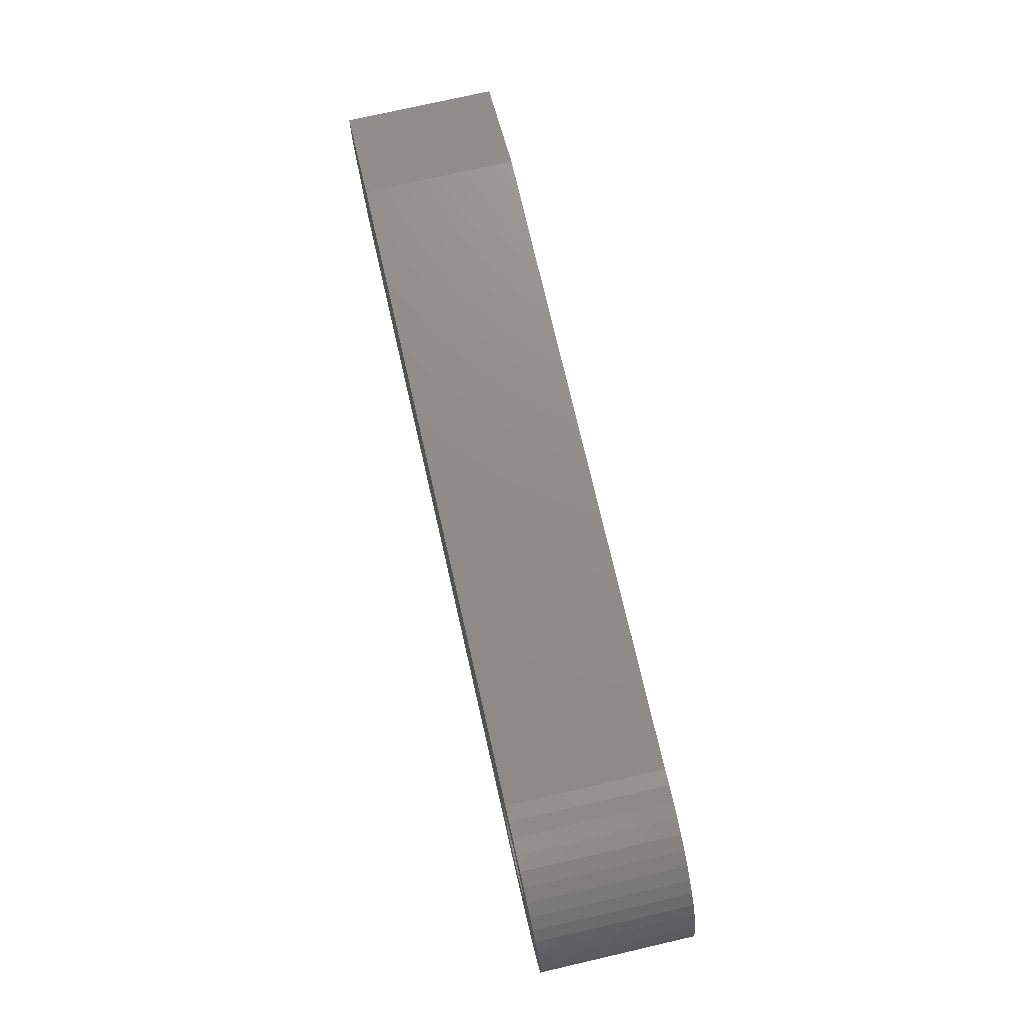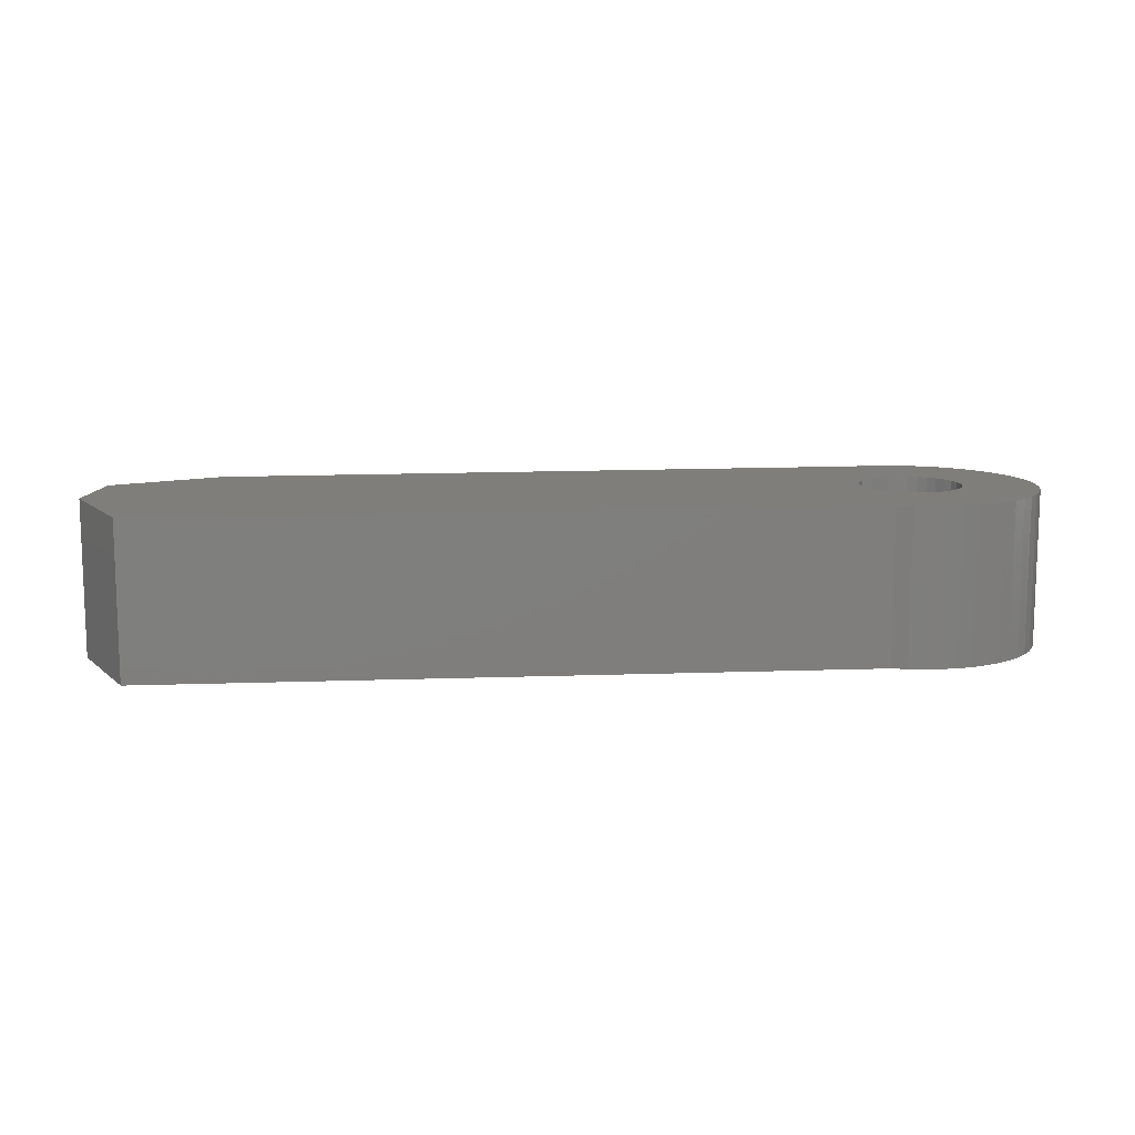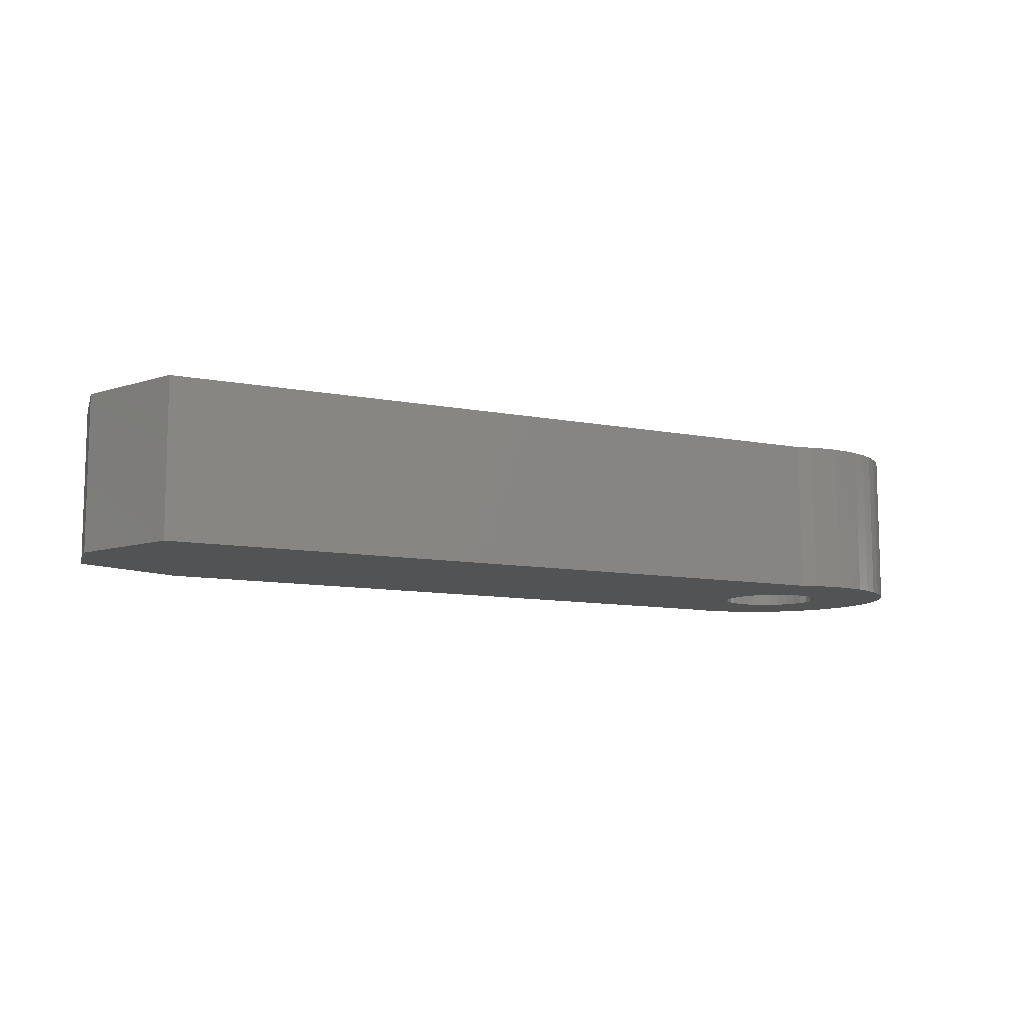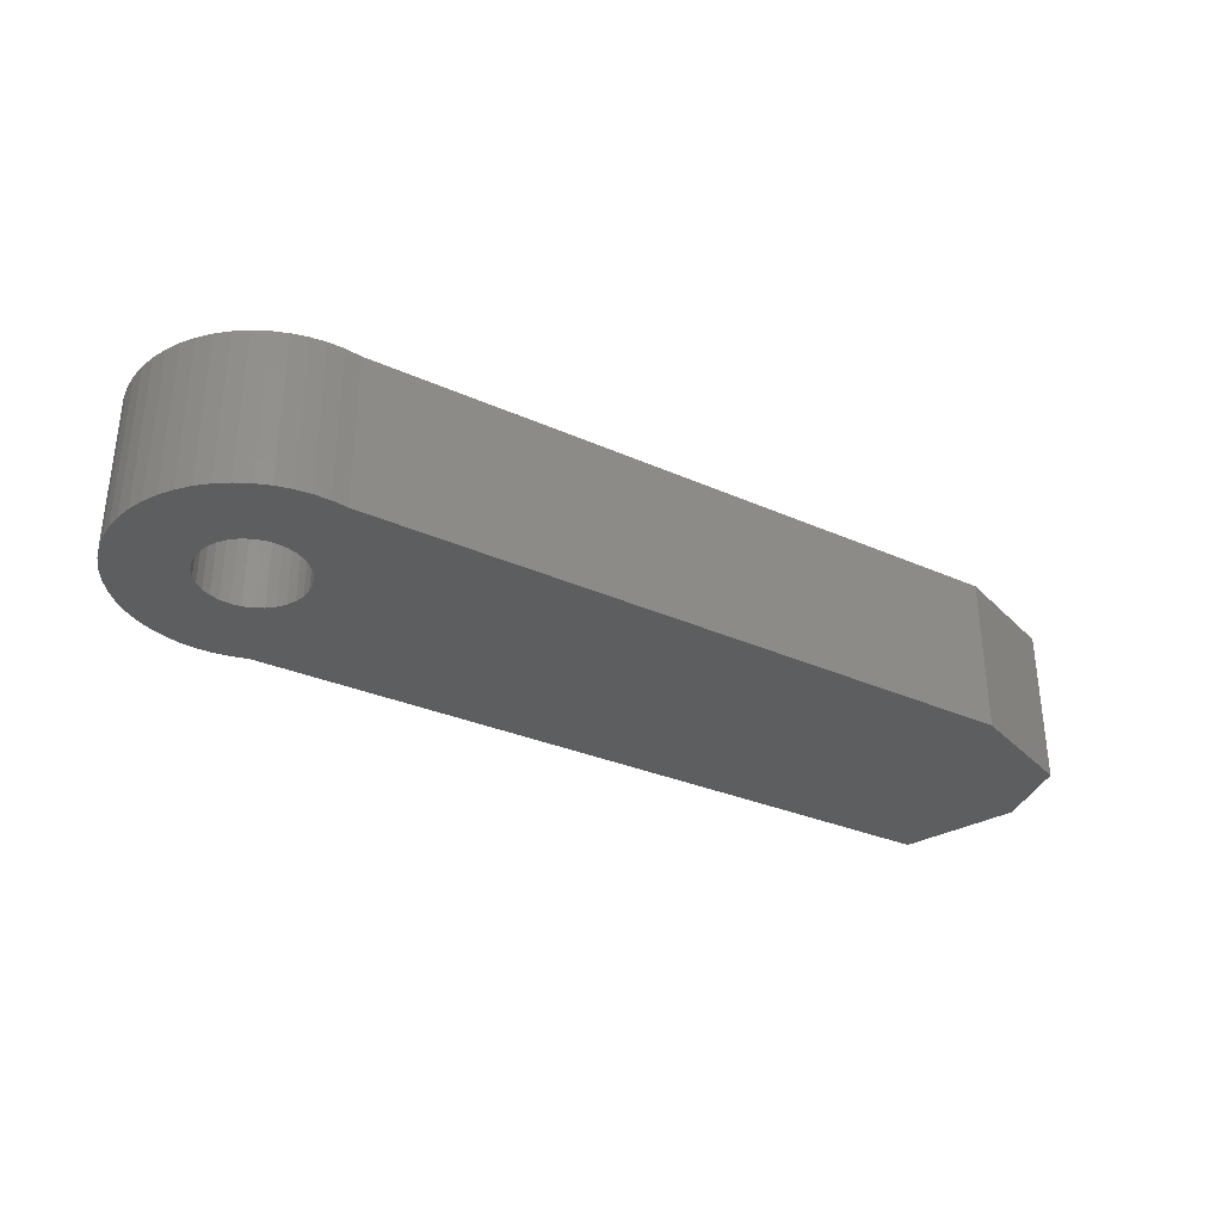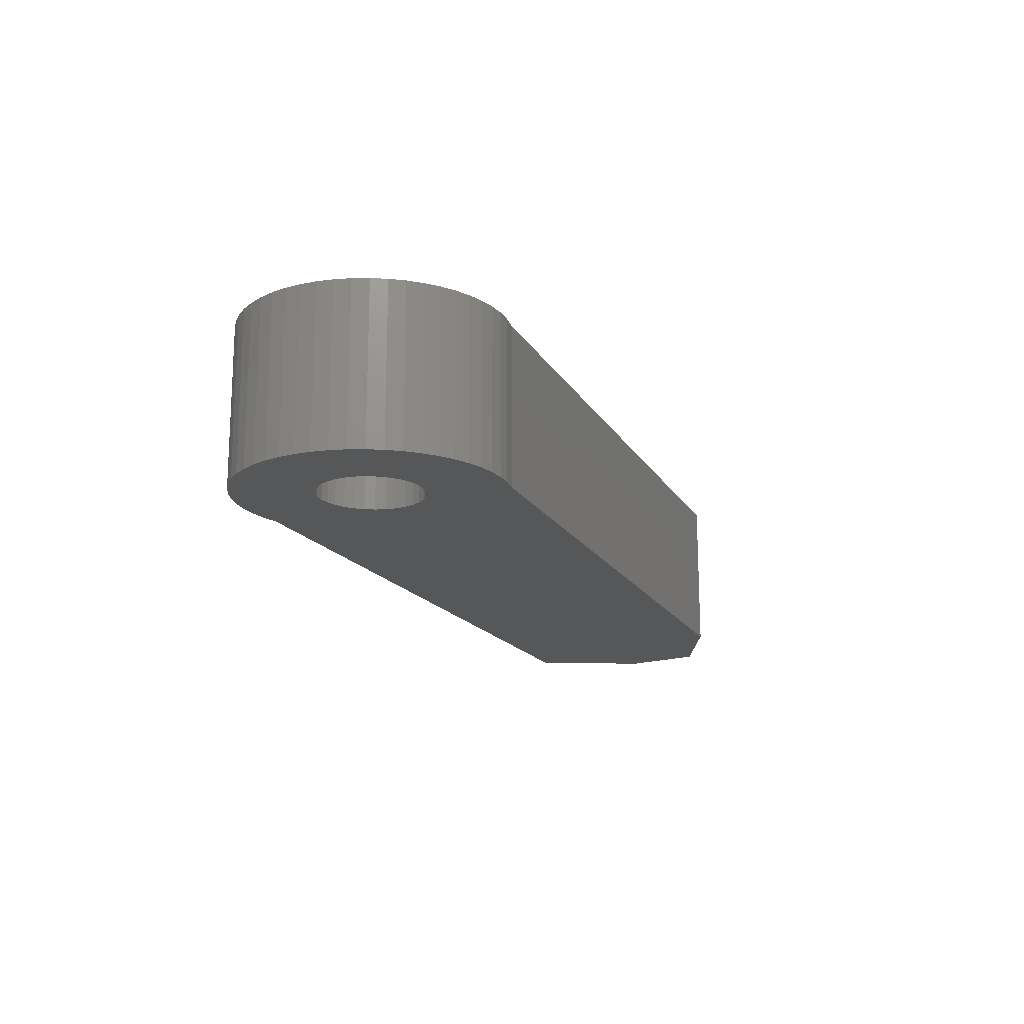
<metadata>
{"format":"stl","ext":"stl","renderer":"f3d","projection":"perspective","resolution":1024,"background":"white","views":[{"elev":75.2,"azim":-102.9,"up":"+Z"},{"elev":11.5,"azim":175.0,"up":"+Y"},{"elev":-9.7,"azim":152.9,"up":"+Y"},{"elev":-33.5,"azim":-29.9,"up":"+Y"},{"elev":-16.7,"azim":-67.8,"up":"+Y"}]}
</metadata>
<code>
# stl→obj: 268 verts, 402 faces
v -0.6844 -0.01587 0.2126
v -0.6524 -0.3175 0.2079
v -0.6524 -0.01587 0.2079
v -0.6844 -0.3175 0.2126
v -0.7167 -0.01587 0.2132
v -0.7167 -0.3175 0.2132
v -0.7488 -0.01587 0.21
v -0.7488 -0.3175 0.21
v -0.7803 -0.01587 0.2028
v -0.7803 -0.3175 0.2028
v -0.8107 -0.01587 0.1918
v -0.8107 -0.3175 0.1918
v -0.8395 -0.01587 0.1772
v -0.8395 -0.3175 0.1772
v -0.8663 -0.01587 0.1592
v -0.8663 -0.3175 0.1592
v -0.8907 -0.01587 0.138
v -0.8907 -0.3175 0.138
v -0.9124 -0.01587 0.114
v -0.9124 -0.3175 0.114
v -0.9309 -0.01587 0.08758
v -0.9309 -0.3175 0.08758
v -0.9461 -0.3175 0.05906
v -0.9461 -0.01587 0.05906
v -0.9577 -0.01587 0.0289
v -0.9577 -0.3175 0.0289
v -0.9655 -0.3175 -0.002455
v -0.9655 -0.01587 -0.002455
v -0.9694 -0.3175 -0.03453
v -0.9694 -0.01587 -0.03453
v -0.9694 -0.01587 -0.06684
v -0.9694 -0.3175 -0.06684
v -0.9654 -0.01587 -0.0989
v -0.9654 -0.3175 -0.0989
v -0.9575 -0.01587 -0.1302
v -0.9575 -0.3175 -0.1302
v -0.9459 -0.01587 -0.1604
v -0.9459 -0.3175 -0.1604
v -0.9306 -0.01587 -0.1889
v -0.9306 -0.3175 -0.1889
v -0.912 -0.01587 -0.2153
v -0.912 -0.3175 -0.2153
v -0.8903 -0.01587 -0.2392
v -0.8903 -0.3175 -0.2392
v -0.8658 -0.01587 -0.2603
v -0.8658 -0.3175 -0.2603
v -0.839 -0.01587 -0.2783
v -0.839 -0.3175 -0.2783
v -0.8101 -0.3175 -0.2928
v -0.8101 -0.01587 -0.2928
v -0.7797 -0.01587 -0.3037
v -0.7797 -0.3175 -0.3037
v -0.7482 -0.01587 -0.3108
v -0.7482 -0.3175 -0.3108
v -0.7161 -0.01587 -0.314
v -0.7161 -0.3175 -0.314
v -0.6838 -0.01587 -0.3133
v -0.6838 -0.3175 -0.3133
v -0.6518 -0.3175 -0.3086
v -0.6518 -0.01587 -0.3086
v -0.6206 -0.01587 -0.3
v -0.6206 -0.3175 -0.3
v 0.681 -0.3175 0.1762
v 0.681 -0.01587 0.1762
v 0.8397 -0.01587 -0.3
v 0.8397 -0.3175 -0.3
v -0.6524 0 0.2079
v -0.6844 0 0.2126
v -0.7167 0 0.2132
v -0.7488 0 0.21
v -0.7803 0 0.2028
v -0.8107 0 0.1918
v -0.8395 0 0.1772
v -0.8663 0 0.1592
v -0.8907 0 0.138
v -0.9124 0 0.114
v -0.9309 0 0.08758
v -0.9461 0 0.05906
v -0.9577 0 0.0289
v -0.9655 0 -0.002455
v -0.9694 0 -0.03453
v -0.9694 0 -0.06684
v -0.9654 0 -0.0989
v -0.9575 0 -0.1302
v -0.9459 0 -0.1604
v -0.9306 0 -0.1889
v -0.912 0 -0.2153
v -0.8903 0 -0.2392
v -0.8658 0 -0.2603
v -0.839 0 -0.2783
v -0.8101 0 -0.2928
v -0.7797 0 -0.3037
v -0.7482 0 -0.3108
v -0.7161 0 -0.314
v -0.6838 0 -0.3133
v -0.6518 0 -0.3086
v -0.6206 0 -0.3
v -0.7888 -0.3175 -0.119
v -0.8017 -0.3175 -0.1034
v -0.7732 -0.3175 -0.1318
v -0.8112 -0.3175 -0.08551
v -0.7554 -0.3175 -0.1414
v -0.8171 -0.3175 -0.06616
v -0.736 -0.3175 -0.1472
v -0.819 -0.3175 -0.04603
v -0.7159 -0.3175 -0.1492
v -0.8171 -0.3175 -0.0259
v -0.6957 -0.3175 -0.1472
v -0.8112 -0.3175 -0.006548
v -0.6764 -0.3175 -0.1414
v -0.8017 -0.3175 0.01129
v -0.6586 -0.3175 -0.1318
v -0.7888 -0.3175 0.02692
v -0.6429 -0.3175 -0.119
v -0.6301 -0.3175 -0.1034
v -0.7732 -0.3175 0.03975
v -0.6206 -0.3175 -0.08551
v -0.6147 -0.3175 -0.06616
v -0.7554 -0.3175 0.04929
v -0.736 -0.3175 0.05516
v -0.7159 -0.3175 0.05714
v -0.6957 -0.3175 0.05516
v -0.6301 -0.3175 0.01129
v -0.6206 -0.3175 -0.006548
v -0.6429 -0.3175 0.02692
v -0.6586 -0.3175 0.03975
v -0.6764 -0.3175 0.04929
v 0.9349 -0.3175 -0.07778
v -0.6147 -0.3175 -0.0259
v -0.6127 -0.3175 -0.04603
v 0.9032 -0.3175 0.08095
v 0.9032 -0.01587 0.08095
v 0.681 0 0.1762
v 0.9349 -0.01587 -0.07778
v 0.8397 0 -0.3
v -0.7888 1.041e-17 -0.119
v -0.8903 1.041e-17 -0.2392
v -0.912 1.041e-17 -0.2153
v -0.8017 1.041e-17 -0.1034
v -0.9306 1.041e-17 -0.1889
v -0.9459 1.041e-17 -0.1604
v -0.7732 1.041e-17 -0.1318
v -0.8658 1.041e-17 -0.2603
v -0.839 1.041e-17 -0.2783
v -0.8112 1.041e-17 -0.08551
v -0.9575 1.041e-17 -0.1302
v -0.7554 1.041e-17 -0.1414
v -0.8101 1.041e-17 -0.2928
v -0.8171 1.041e-17 -0.06616
v -0.9654 1.041e-17 -0.0989
v -0.9694 1.041e-17 -0.06684
v -0.736 1.041e-17 -0.1472
v -0.7797 1.041e-17 -0.3037
v -0.7482 1.041e-17 -0.3108
v -0.819 1.041e-17 -0.04603
v -0.9694 1.041e-17 -0.03453
v -0.7159 1.041e-17 -0.1492
v -0.7161 1.041e-17 -0.314
v -0.6838 1.041e-17 -0.3133
v -0.8171 1.041e-17 -0.0259
v -0.9655 1.041e-17 -0.002455
v -0.9577 1.041e-17 0.0289
v -0.6957 1.041e-17 -0.1472
v -0.6518 1.041e-17 -0.3086
v -0.8112 1.041e-17 -0.006548
v -0.9461 1.041e-17 0.05906
v -0.6764 1.041e-17 -0.1414
v -0.6206 1.041e-17 -0.3
v -0.8017 1.041e-17 0.01129
v -0.9309 1.041e-17 0.08758
v -0.9124 1.041e-17 0.114
v -0.6586 1.041e-17 -0.1318
v -0.7888 1.041e-17 0.02692
v -0.6429 1.041e-17 -0.119
v -0.8907 1.041e-17 0.138
v -0.6301 1.041e-17 -0.1034
v -0.8663 1.041e-17 0.1592
v -0.7732 1.041e-17 0.03975
v -0.6206 1.041e-17 -0.08551
v -0.6147 1.041e-17 -0.06616
v -0.8395 1.041e-17 0.1772
v -0.7554 1.041e-17 0.04929
v -0.8107 1.041e-17 0.1918
v -0.7803 1.041e-17 0.2028
v -0.736 1.041e-17 0.05516
v -0.7488 1.041e-17 0.21
v -0.7159 1.041e-17 0.05714
v -0.7167 1.041e-17 0.2132
v -0.6844 1.041e-17 0.2126
v -0.6957 1.041e-17 0.05516
v -0.6524 1.041e-17 0.2079
v -0.6206 1.041e-17 -0.006548
v -0.6301 1.041e-17 0.01129
v -0.6429 1.041e-17 0.02692
v -0.6586 1.041e-17 0.03975
v -0.6764 1.041e-17 0.04929
v 0.681 1.041e-17 0.1762
v 0.8397 1.041e-17 -0.3
v 0.9349 1.041e-17 -0.07778
v -0.6127 1.041e-17 -0.04603
v -0.6147 1.041e-17 -0.0259
v 0.9032 1.041e-17 0.08095
v -0.6147 -0.01587 -0.0259
v -0.6127 -0.01587 -0.04603
v -0.6206 -0.01587 -0.006548
v -0.6301 -0.01587 0.01129
v -0.6429 -0.01587 0.02692
v -0.6586 -0.01587 0.03975
v -0.6764 -0.01587 0.04929
v -0.6957 -0.01587 0.05516
v -0.7159 -0.01587 0.05714
v -0.736 -0.01587 0.05516
v -0.7554 -0.01587 0.04929
v -0.7732 -0.01587 0.03975
v -0.7888 -0.01587 0.02692
v -0.8017 -0.01587 0.01129
v -0.8112 -0.01587 -0.006548
v -0.8171 -0.01587 -0.0259
v -0.819 -0.01587 -0.04603
v -0.8171 -0.01587 -0.06616
v -0.8112 -0.01587 -0.08551
v -0.8017 -0.01587 -0.1034
v -0.7888 -0.01587 -0.119
v -0.7732 -0.01587 -0.1318
v -0.7554 -0.01587 -0.1414
v -0.736 -0.01587 -0.1472
v -0.7159 -0.01587 -0.1492
v -0.6957 -0.01587 -0.1472
v -0.6764 -0.01587 -0.1414
v -0.6586 -0.01587 -0.1318
v -0.6429 -0.01587 -0.119
v -0.6301 -0.01587 -0.1034
v -0.6206 -0.01587 -0.08551
v -0.6147 -0.01587 -0.06616
v 0.9032 0 0.08095
v 0.9349 0 -0.07778
v -0.6127 0 -0.04603
v -0.6147 0 -0.0259
v -0.6206 0 -0.006548
v -0.6301 0 0.01129
v -0.6429 0 0.02692
v -0.6586 0 0.03975
v -0.6764 0 0.04929
v -0.6957 0 0.05516
v -0.7159 0 0.05714
v -0.736 0 0.05516
v -0.7554 0 0.04929
v -0.7732 0 0.03975
v -0.7888 0 0.02692
v -0.8017 0 0.01129
v -0.8112 0 -0.006548
v -0.8171 0 -0.0259
v -0.819 0 -0.04603
v -0.8171 0 -0.06616
v -0.8112 0 -0.08551
v -0.8017 0 -0.1034
v -0.7888 0 -0.119
v -0.7732 0 -0.1318
v -0.7554 0 -0.1414
v -0.736 0 -0.1472
v -0.7159 0 -0.1492
v -0.6957 0 -0.1472
v -0.6764 0 -0.1414
v -0.6586 0 -0.1318
v -0.6429 0 -0.119
v -0.6301 0 -0.1034
v -0.6206 0 -0.08551
v -0.6147 0 -0.06616
f 1 2 3
f 1 4 2
f 5 6 4
f 5 4 1
f 7 8 6
f 7 6 5
f 9 10 8
f 9 8 7
f 11 12 10
f 11 10 9
f 13 14 12
f 13 12 11
f 15 16 14
f 15 14 13
f 17 18 16
f 17 16 15
f 19 18 17
f 19 20 18
f 21 20 19
f 21 22 20
f 21 23 22
f 24 23 21
f 25 26 23
f 25 27 26
f 25 23 24
f 28 27 25
f 28 29 27
f 30 29 28
f 31 32 29
f 31 29 30
f 33 34 32
f 33 32 31
f 35 36 34
f 35 34 33
f 37 38 36
f 37 36 35
f 39 40 38
f 39 38 37
f 41 42 40
f 41 40 39
f 43 44 42
f 43 42 41
f 45 46 44
f 45 44 43
f 47 48 46
f 47 49 48
f 47 46 45
f 50 49 47
f 51 52 49
f 51 49 50
f 53 54 52
f 53 52 51
f 55 56 54
f 55 54 53
f 57 58 56
f 57 59 58
f 57 56 55
f 60 59 57
f 61 62 59
f 61 59 60
f 3 63 64
f 3 2 63
f 65 62 61
f 65 66 62
f 1 3 67
f 1 67 68
f 5 68 69
f 5 1 68
f 7 69 70
f 7 5 69
f 9 70 71
f 9 7 70
f 11 71 72
f 11 9 71
f 13 72 73
f 13 11 72
f 15 73 74
f 15 13 73
f 17 74 75
f 17 15 74
f 19 17 75
f 19 75 76
f 21 19 76
f 21 76 77
f 24 21 77
f 24 77 78
f 25 78 79
f 25 24 78
f 28 79 80
f 28 25 79
f 30 80 81
f 30 28 80
f 31 81 82
f 31 30 81
f 33 82 83
f 33 31 82
f 35 83 84
f 35 33 83
f 37 84 85
f 37 35 84
f 39 85 86
f 39 37 85
f 41 86 87
f 41 39 86
f 43 87 88
f 43 41 87
f 45 88 89
f 45 43 88
f 47 89 90
f 47 45 89
f 50 90 91
f 50 47 90
f 51 91 92
f 51 50 91
f 53 92 93
f 53 51 92
f 55 93 94
f 55 53 93
f 57 94 95
f 57 55 94
f 60 95 96
f 60 57 95
f 61 96 97
f 61 60 96
f 98 42 44
f 99 38 40
f 99 40 42
f 99 42 98
f 100 98 44
f 100 44 46
f 100 46 48
f 101 38 99
f 101 36 38
f 102 100 48
f 102 48 49
f 103 36 101
f 103 32 34
f 103 34 36
f 104 102 49
f 104 49 52
f 104 52 54
f 105 29 32
f 105 32 103
f 106 54 56
f 106 56 58
f 106 104 54
f 107 26 27
f 107 27 29
f 107 29 105
f 108 58 59
f 108 106 58
f 109 23 26
f 109 26 107
f 110 59 62
f 110 108 59
f 111 20 22
f 111 22 23
f 111 23 109
f 112 110 62
f 113 20 111
f 114 112 62
f 18 20 113
f 115 114 62
f 16 18 113
f 16 113 116
f 117 115 62
f 118 117 62
f 14 16 116
f 14 116 119
f 12 14 119
f 10 119 120
f 10 12 119
f 8 120 121
f 8 10 120
f 6 8 121
f 4 121 122
f 4 6 121
f 2 123 124
f 2 125 123
f 2 126 125
f 2 127 126
f 2 122 127
f 2 4 122
f 63 62 66
f 63 66 128
f 63 129 130
f 63 124 129
f 63 118 62
f 63 130 118
f 63 2 124
f 131 63 128
f 64 131 132
f 64 63 131
f 3 64 133
f 3 133 67
f 134 66 65
f 134 128 66
f 65 61 97
f 65 97 135
f 136 137 138
f 139 140 141
f 139 138 140
f 139 136 138
f 142 137 136
f 142 143 137
f 142 144 143
f 145 139 141
f 145 141 146
f 147 144 142
f 147 148 144
f 149 145 146
f 149 150 151
f 149 146 150
f 152 148 147
f 152 153 148
f 152 154 153
f 155 151 156
f 155 149 151
f 157 158 154
f 157 159 158
f 157 154 152
f 160 161 162
f 160 156 161
f 160 155 156
f 163 164 159
f 163 159 157
f 165 162 166
f 165 160 162
f 167 168 164
f 167 164 163
f 169 170 171
f 169 166 170
f 169 165 166
f 172 168 167
f 173 169 171
f 174 168 172
f 175 173 171
f 176 168 174
f 177 173 175
f 177 178 173
f 179 168 176
f 180 168 179
f 181 178 177
f 181 182 178
f 183 182 181
f 184 185 182
f 184 182 183
f 186 187 185
f 186 185 184
f 188 187 186
f 189 190 187
f 189 187 188
f 191 192 193
f 191 193 194
f 191 194 195
f 191 195 196
f 191 196 190
f 191 190 189
f 197 198 168
f 197 199 198
f 197 200 201
f 197 201 192
f 197 168 180
f 197 180 200
f 197 192 191
f 202 199 197
f 132 128 134
f 132 131 128
f 203 204 130
f 203 130 129
f 205 129 124
f 205 203 129
f 206 124 123
f 206 205 124
f 207 123 125
f 207 206 123
f 208 125 126
f 208 207 125
f 209 126 127
f 209 208 126
f 210 127 122
f 210 209 127
f 211 210 122
f 211 122 121
f 212 211 121
f 212 121 120
f 212 120 119
f 213 212 119
f 214 119 116
f 214 213 119
f 215 116 113
f 215 214 116
f 216 215 113
f 216 113 111
f 217 111 109
f 217 216 111
f 218 109 107
f 218 217 109
f 219 107 105
f 219 105 103
f 219 218 107
f 220 219 103
f 221 103 101
f 221 220 103
f 222 101 99
f 222 221 101
f 223 99 98
f 223 222 99
f 224 98 100
f 224 100 102
f 224 223 98
f 225 102 104
f 225 224 102
f 226 225 104
f 227 104 106
f 227 226 104
f 228 106 108
f 228 227 106
f 229 108 110
f 229 110 112
f 229 228 108
f 230 229 112
f 231 112 114
f 231 230 112
f 232 114 115
f 232 115 117
f 232 231 114
f 233 117 118
f 233 232 117
f 234 233 118
f 204 118 130
f 204 234 118
f 64 132 235
f 64 235 133
f 134 65 135
f 134 135 236
f 132 134 236
f 132 236 235
f 203 237 204
f 203 238 237
f 205 239 238
f 205 238 203
f 206 240 239
f 206 239 205
f 207 241 240
f 207 240 206
f 208 242 241
f 208 241 207
f 209 243 242
f 209 242 208
f 210 244 243
f 210 243 209
f 211 244 210
f 211 245 244
f 212 245 211
f 212 246 245
f 213 247 246
f 213 246 212
f 214 248 247
f 214 247 213
f 215 249 248
f 215 248 214
f 216 250 249
f 216 249 215
f 217 251 250
f 217 250 216
f 218 252 251
f 218 251 217
f 219 253 252
f 219 252 218
f 220 254 253
f 220 253 219
f 221 255 254
f 221 254 220
f 222 256 255
f 222 255 221
f 223 257 256
f 223 256 222
f 224 258 257
f 224 257 223
f 225 259 258
f 225 258 224
f 226 260 259
f 226 259 225
f 227 261 260
f 227 260 226
f 228 262 261
f 228 261 227
f 229 263 262
f 229 262 228
f 230 264 263
f 230 263 229
f 231 265 264
f 231 264 230
f 232 266 265
f 232 265 231
f 233 267 266
f 233 266 232
f 234 268 267
f 234 267 233
f 204 237 268
f 204 268 234

</code>
